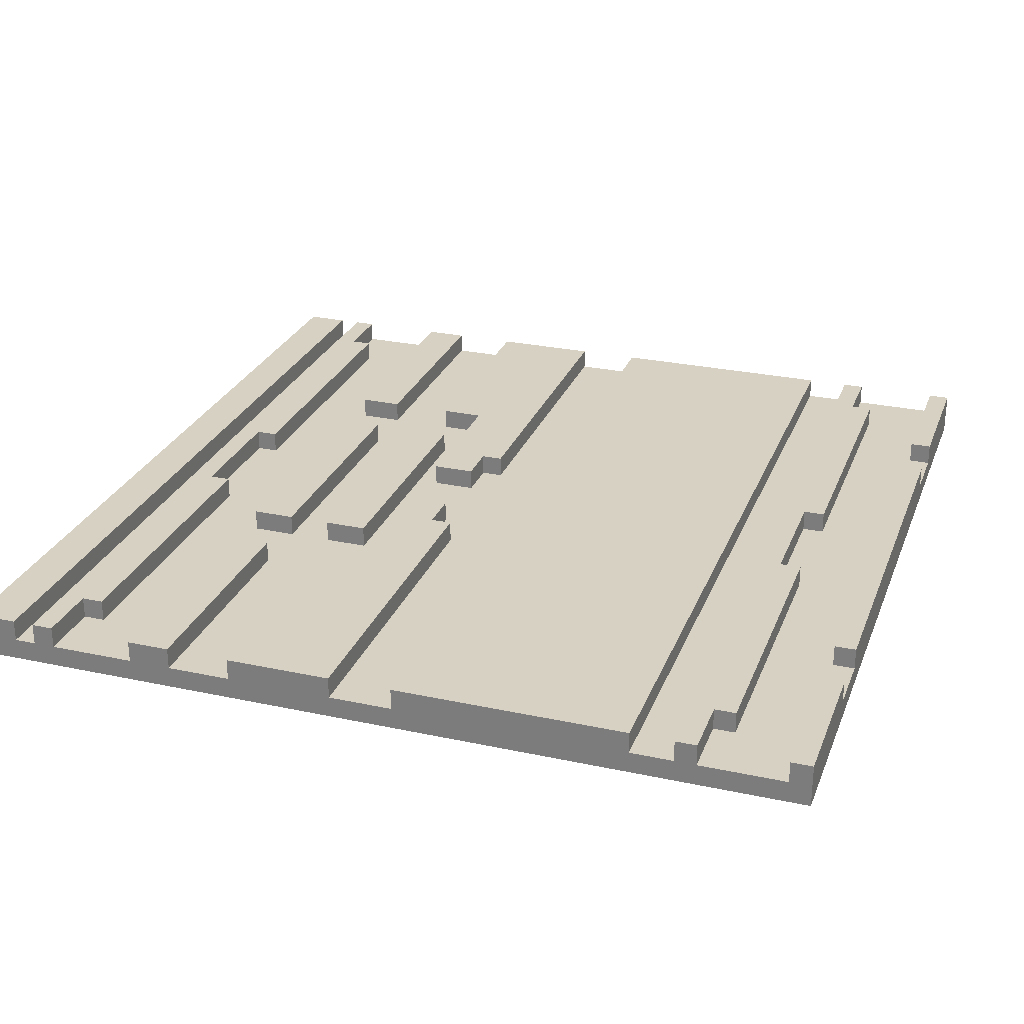
<metadata>
{"format":"obj","ext":"obj","renderer":"f3d","projection":"perspective","resolution":1024,"background":"white","views":[{"elev":27.1,"azim":108.5,"up":"+Z"}]}
</metadata>
<code>
o
v -2 0 0.1
v -2 0 -0.1
v -2 0.2 0.1
v -2 0.2 0
v -2 0.2 -0.1
v -2 0.3 0.1
v -2 0.3 0
v -2 0.3 -0.1
v -2 0.4 0.1
v -2 0.4 0
v -2 0.5 0
v -2 0.5 -0.1
v -2 0.7 0
v -2 0.7 -0.1
v -2 0.8 0.1
v -2 0.8 0
v -2 1 0.1
v -2 1 0
v -2 1.1 0
v -2 1.1 -0.1
v -2 1.2 0
v -2 1.2 -0.1
v -2 1.3 0.1
v -2 1.3 0
v -2 1.8 0.1
v -2 1.8 0
v -2 1.9 0
v -2 1.9 -0.1
v -2 2 0
v -2 2 -0.1
v -2 2.1 0.1
v -2 2.1 0
v -2 3.2 0.1
v -2 3.2 0
v -2 3.3 0
v -2 3.3 -0.1
v -2 3.4 0.1
v -2 3.4 0
v -2 3.4 -0.1
v -2 3.5 0.1
v -2 3.5 0
v -2 3.6 0
v -2 3.6 -0.1
v -2 3.8 0
v -2 3.8 -0.1
v -2 3.9 0.1
v -2 3.9 0
v -2 4 0.1
v -2 4 -0.1
v -1.7 0.4 0.1
v -1.7 0.4 0
v -1.7 0.5 0.1
v -1.7 0.5 0
v -1.7 3.5 0.1
v -1.7 3.5 0
v -1.7 3.6 0.1
v -1.7 3.6 0
v -1 3.9 0.1
v -1 3.9 0
v -1 4 0.1
v -1 4 0
v -0.6 0.8 0.1
v -0.6 0.8 0
v -0.6 1 0.1
v -0.6 1 0
v -0.6 1.2 0.1
v -0.6 1.2 0
v -0.6 1.4 0.1
v -0.6 1.4 0
v 0.2 1.5 0.1
v 0.2 1.5 0
v 0.2 1.7 0.1
v 0.2 1.7 0
v 0.3 0.4 0.1
v 0.3 0.4 0
v 0.3 0.5 0.1
v 0.3 0.5 0
v 0.3 3.5 0.1
v 0.3 3.5 0
v 0.3 3.6 0.1
v 0.3 3.6 0
v 0.4 1.7 0.1
v 0.4 1.7 0
v 0.4 1.8 0.1
v 0.4 1.8 0
v 0.9 0.8 0.1
v 0.9 0.8 0
v 0.9 1 0.1
v 0.9 1 0
v 0.9 1.3 0.1
v 0.9 1.3 0
v 0.9 1.5 0.1
v 0.9 1.5 0
v 1.3 3.9 0.1
v 1.3 3.9 0
v 1.3 4 0.1
v 1.3 4 0
v -1.3 3.9 0.1
v -1.3 3.9 0
v -1.3 4 0.1
v -1.3 4 0
v -0.9 0.8 0.1
v -0.9 0.8 0
v -0.9 1 0.1
v -0.9 1 0
v -0.9 1.3 0.1
v -0.9 1.3 0
v -0.9 1.5 0.1
v -0.9 1.5 0
v -0.4 1.7 0.1
v -0.4 1.7 0
v -0.4 1.8 0.1
v -0.4 1.8 0
v -0.3 0.4 0.1
v -0.3 0.4 0
v -0.3 0.5 0.1
v -0.3 0.5 0
v -0.3 3.5 0.1
v -0.3 3.5 0
v -0.3 3.6 0.1
v -0.3 3.6 0
v -0.2 1.5 0.1
v -0.2 1.5 0
v -0.2 1.7 0.1
v -0.2 1.7 0
v 0.6 0.8 0.1
v 0.6 0.8 0
v 0.6 1 0.1
v 0.6 1 0
v 0.6 1.2 0.1
v 0.6 1.2 0
v 0.6 1.4 0.1
v 0.6 1.4 0
v 1 3.9 0.1
v 1 3.9 0
v 1 4 0.1
v 1 4 0
v 1.7 0.4 0.1
v 1.7 0.4 0
v 1.7 0.5 0.1
v 1.7 0.5 0
v 1.7 3.5 0.1
v 1.7 3.5 0
v 1.7 3.6 0.1
v 1.7 3.6 0
v 2 0 0.1
v 2 0 -0.1
v 2 0.2 0.1
v 2 0.2 0
v 2 0.2 -0.1
v 2 0.3 0.1
v 2 0.3 0
v 2 0.3 -0.1
v 2 0.4 0.1
v 2 0.4 0
v 2 0.5 0
v 2 0.5 -0.1
v 2 0.7 0
v 2 0.7 -0.1
v 2 0.8 0.1
v 2 0.8 0
v 2 1 0.1
v 2 1 0
v 2 1.1 0
v 2 1.1 -0.1
v 2 1.2 0
v 2 1.2 -0.1
v 2 1.3 0.1
v 2 1.3 0
v 2 1.8 0.1
v 2 1.8 0
v 2 1.9 0
v 2 1.9 -0.1
v 2 2 0
v 2 2 -0.1
v 2 2.1 0.1
v 2 2.1 0
v 2 3.2 0.1
v 2 3.2 0
v 2 3.3 0
v 2 3.3 -0.1
v 2 3.4 0.1
v 2 3.4 0
v 2 3.4 -0.1
v 2 3.5 0.1
v 2 3.5 0
v 2 3.6 0
v 2 3.6 -0.1
v 2 3.8 0
v 2 3.8 -0.1
v 2 3.9 0.1
v 2 3.9 0
v 2 4 0.1
v 2 4 -0.1
v -2 0 0.1
v -2 0.2 0.1
v -2 0.3 0.1
v -2 0.4 0.1
v -2 0.8 0.1
v -2 1 0.1
v -2 1.3 0.1
v -2 1.8 0.1
v -2 2.1 0.1
v -2 3.2 0.1
v -2 3.4 0.1
v -2 3.5 0.1
v -2 3.9 0.1
v -2 4 0.1
v -1.7 0.4 0.1
v -1.7 0.5 0.1
v -1.7 3.5 0.1
v -1.7 3.6 0.1
v -1.3 3.9 0.1
v -1.3 4 0.1
v -1 3.9 0.1
v -1 4 0.1
v -0.9 0.8 0.1
v -0.9 1 0.1
v -0.9 1.3 0.1
v -0.9 1.5 0.1
v -0.6 0.8 0.1
v -0.6 1 0.1
v -0.6 1.2 0.1
v -0.6 1.4 0.1
v -0.4 1.7 0.1
v -0.4 1.8 0.1
v -0.3 0.4 0.1
v -0.3 0.5 0.1
v -0.3 3.5 0.1
v -0.3 3.6 0.1
v -0.2 1.5 0.1
v -0.2 1.7 0.1
v 0.2 1.5 0.1
v 0.2 1.7 0.1
v 0.3 0.4 0.1
v 0.3 0.5 0.1
v 0.3 3.5 0.1
v 0.3 3.6 0.1
v 0.4 1.7 0.1
v 0.4 1.8 0.1
v 0.6 0.8 0.1
v 0.6 1 0.1
v 0.6 1.2 0.1
v 0.6 1.4 0.1
v 0.9 0.8 0.1
v 0.9 1 0.1
v 0.9 1.3 0.1
v 0.9 1.5 0.1
v 1 3.9 0.1
v 1 4 0.1
v 1.3 3.9 0.1
v 1.3 4 0.1
v 1.7 0.4 0.1
v 1.7 0.5 0.1
v 1.7 3.5 0.1
v 1.7 3.6 0.1
v 2 0 0.1
v 2 0.2 0.1
v 2 0.3 0.1
v 2 0.4 0.1
v 2 0.8 0.1
v 2 1 0.1
v 2 1.3 0.1
v 2 1.8 0.1
v 2 2.1 0.1
v 2 3.2 0.1
v 2 3.4 0.1
v 2 3.5 0.1
v 2 3.9 0.1
v 2 4 0.1
v -2 0.2 0
v -2 0.3 0
v -2 0.4 0
v -2 0.5 0
v -2 0.7 0
v -2 0.8 0
v -2 1 0
v -2 1.1 0
v -2 1.2 0
v -2 1.3 0
v -2 1.8 0
v -2 1.9 0
v -2 2 0
v -2 2.1 0
v -2 3.2 0
v -2 3.3 0
v -2 3.4 0
v -2 3.5 0
v -2 3.6 0
v -2 3.8 0
v -2 3.9 0
v -1.7 0.4 0
v -1.7 0.5 0
v -1.7 3.5 0
v -1.7 3.6 0
v -1.5 0.5 0
v -1.5 0.6 0
v -1.5 3.6 0
v -1.5 3.7 0
v -1.3 3.9 0
v -1.3 4 0
v -1.2 3.8 0
v -1.2 4 0
v -1.1 3.8 0
v -1.1 4 0
v -1 3.9 0
v -1 4 0
v -0.9 0.8 0
v -0.9 1 0
v -0.9 1.3 0
v -0.9 1.5 0
v -0.8 0.7 0
v -0.8 1.1 0
v -0.8 1.2 0
v -0.8 1.5 0
v -0.7 0.7 0
v -0.7 1.1 0
v -0.7 1.2 0
v -0.7 1.4 0
v -0.6 0.8 0
v -0.6 1 0
v -0.6 1.2 0
v -0.6 1.4 0
v -0.5 0.5 0
v -0.5 0.6 0
v -0.5 3.6 0
v -0.5 3.7 0
v -0.4 1.7 0
v -0.4 1.8 0
v -0.4 1.9 0
v -0.3 0.4 0
v -0.3 0.5 0
v -0.3 1.8 0
v -0.3 1.9 0
v -0.3 3.5 0
v -0.3 3.6 0
v -0.2 1.5 0
v -0.2 1.7 0
v -0.2 1.8 0
v -0.2 1.9 0
v -0.1 1.5 0
v -0.1 1.7 0
v -0.1 1.8 0
v -0.1 1.9 0
v 0.1 1.5 0
v 0.1 1.7 0
v 0.1 1.8 0
v 0.1 1.9 0
v 0.2 1.5 0
v 0.2 1.7 0
v 0.2 1.8 0
v 0.2 1.9 0
v 0.3 0.4 0
v 0.3 0.5 0
v 0.3 1.8 0
v 0.3 1.9 0
v 0.3 3.5 0
v 0.3 3.6 0
v 0.4 1.7 0
v 0.4 1.8 0
v 0.4 1.9 0
v 0.5 0.5 0
v 0.5 0.6 0
v 0.5 3.6 0
v 0.5 3.7 0
v 0.6 0.8 0
v 0.6 1 0
v 0.6 1.2 0
v 0.6 1.4 0
v 0.7 0.7 0
v 0.7 1.1 0
v 0.7 1.2 0
v 0.7 1.4 0
v 0.8 0.7 0
v 0.8 1.1 0
v 0.8 1.2 0
v 0.8 1.5 0
v 0.9 0.8 0
v 0.9 1 0
v 0.9 1.3 0
v 0.9 1.5 0
v 1 3.9 0
v 1 4 0
v 1.1 3.8 0
v 1.1 4 0
v 1.2 3.8 0
v 1.2 4 0
v 1.3 3.9 0
v 1.3 4 0
v 1.5 0.5 0
v 1.5 0.6 0
v 1.5 3.6 0
v 1.5 3.7 0
v 1.7 0.4 0
v 1.7 0.5 0
v 1.7 3.5 0
v 1.7 3.6 0
v 2 0.2 0
v 2 0.3 0
v 2 0.4 0
v 2 0.5 0
v 2 0.7 0
v 2 0.8 0
v 2 1 0
v 2 1.1 0
v 2 1.2 0
v 2 1.3 0
v 2 1.8 0
v 2 1.9 0
v 2 2 0
v 2 2.1 0
v 2 3.2 0
v 2 3.3 0
v 2 3.4 0
v 2 3.5 0
v 2 3.6 0
v 2 3.8 0
v 2 3.9 0
v -2 0 -0.1
v -2 0.2 -0.1
v -2 0.3 -0.1
v -2 0.5 -0.1
v -2 0.7 -0.1
v -2 1.1 -0.1
v -2 1.2 -0.1
v -2 1.9 -0.1
v -2 2 -0.1
v -2 3.3 -0.1
v -2 3.4 -0.1
v -2 3.6 -0.1
v -2 3.8 -0.1
v -2 4 -0.1
v -1.5 0.5 -0.1
v -1.5 0.6 -0.1
v -1.5 3.6 -0.1
v -1.5 3.7 -0.1
v -1.2 3.8 -0.1
v -1.2 4 -0.1
v -1.1 3.8 -0.1
v -1.1 4 -0.1
v -0.8 0.7 -0.1
v -0.8 1.1 -0.1
v -0.8 1.2 -0.1
v -0.8 1.5 -0.1
v -0.7 0.7 -0.1
v -0.7 1.1 -0.1
v -0.7 1.2 -0.1
v -0.7 1.4 -0.1
v -0.5 0.5 -0.1
v -0.5 0.6 -0.1
v -0.5 3.6 -0.1
v -0.5 3.7 -0.1
v -0.4 1.7 -0.1
v -0.4 1.9 -0.1
v -0.3 1.8 -0.1
v -0.3 1.9 -0.1
v -0.2 1.8 -0.1
v -0.2 1.9 -0.1
v -0.1 1.5 -0.1
v -0.1 1.7 -0.1
v -0.1 1.8 -0.1
v -0.1 1.9 -0.1
v 0.1 1.5 -0.1
v 0.1 1.7 -0.1
v 0.1 1.8 -0.1
v 0.1 1.9 -0.1
v 0.2 1.8 -0.1
v 0.2 1.9 -0.1
v 0.3 1.8 -0.1
v 0.3 1.9 -0.1
v 0.4 1.7 -0.1
v 0.4 1.9 -0.1
v 0.5 0.5 -0.1
v 0.5 0.6 -0.1
v 0.5 3.6 -0.1
v 0.5 3.7 -0.1
v 0.7 0.7 -0.1
v 0.7 1.1 -0.1
v 0.7 1.2 -0.1
v 0.7 1.4 -0.1
v 0.8 0.7 -0.1
v 0.8 1.1 -0.1
v 0.8 1.2 -0.1
v 0.8 1.5 -0.1
v 1.1 3.8 -0.1
v 1.1 4 -0.1
v 1.2 3.8 -0.1
v 1.2 4 -0.1
v 1.5 0.5 -0.1
v 1.5 0.6 -0.1
v 1.5 3.6 -0.1
v 1.5 3.7 -0.1
v 2 0 -0.1
v 2 0.2 -0.1
v 2 0.3 -0.1
v 2 0.5 -0.1
v 2 0.7 -0.1
v 2 1.1 -0.1
v 2 1.2 -0.1
v 2 1.9 -0.1
v 2 2 -0.1
v 2 3.3 -0.1
v 2 3.4 -0.1
v 2 3.6 -0.1
v 2 3.8 -0.1
v 2 4 -0.1
v -2 0 0.1
v 2 0 0.1
v -2 0 -0.1
v 2 0 -0.1
v -2 0.3 0.1
v 2 0.3 0.1
v -2 0.3 0
v 2 0.3 0
v -2 0.8 0.1
v -0.9 0.8 0.1
v -0.6 0.8 0.1
v 0.6 0.8 0.1
v 0.9 0.8 0.1
v 2 0.8 0.1
v -2 0.8 0
v -0.9 0.8 0
v -0.6 0.8 0
v 0.6 0.8 0
v 0.9 0.8 0
v 2 0.8 0
v -0.6 1.2 0.1
v 0.6 1.2 0.1
v -0.6 1.2 0
v 0.6 1.2 0
v -2 1.3 0.1
v -0.9 1.3 0.1
v 0.9 1.3 0.1
v 2 1.3 0.1
v -2 1.3 0
v -0.9 1.3 0
v 0.9 1.3 0
v 2 1.3 0
v -0.9 1.5 0.1
v -0.2 1.5 0.1
v 0.2 1.5 0.1
v 0.9 1.5 0.1
v -0.9 1.5 0
v -0.8 1.5 0
v -0.2 1.5 0
v 0.2 1.5 0
v 0.8 1.5 0
v 0.9 1.5 0
v -2 2.1 0.1
v 2 2.1 0.1
v -2 2.1 0
v 2 2.1 0
v -2 3.4 0.1
v 2 3.4 0.1
v -2 3.4 0
v 2 3.4 0
v -2 3.9 0.1
v -1.3 3.9 0.1
v -1 3.9 0.1
v 1 3.9 0.1
v 1.3 3.9 0.1
v 2 3.9 0.1
v -2 3.9 0
v -1.3 3.9 0
v -1 3.9 0
v 1 3.9 0
v 1.3 3.9 0
v 2 3.9 0
v -2 0.2 0.1
v 2 0.2 0.1
v -2 0.2 0
v 2 0.2 0
v -2 0.4 0.1
v -1.7 0.4 0.1
v -0.3 0.4 0.1
v 0.3 0.4 0.1
v 1.7 0.4 0.1
v 2 0.4 0.1
v -2 0.4 0
v -1.7 0.4 0
v -0.3 0.4 0
v 0.3 0.4 0
v 1.7 0.4 0
v 2 0.4 0
v -1.7 0.5 0.1
v -0.3 0.5 0.1
v 0.3 0.5 0.1
v 1.7 0.5 0.1
v -1.7 0.5 0
v -1.5 0.5 0
v -0.5 0.5 0
v -0.3 0.5 0
v 0.3 0.5 0
v 0.5 0.5 0
v 1.5 0.5 0
v 1.7 0.5 0
v -2 1 0.1
v -0.9 1 0.1
v -0.6 1 0.1
v 0.6 1 0.1
v 0.9 1 0.1
v 2 1 0.1
v -2 1 0
v -0.9 1 0
v -0.6 1 0
v 0.6 1 0
v 0.9 1 0
v 2 1 0
v -0.6 1.4 0.1
v 0.6 1.4 0.1
v -0.6 1.4 0
v 0.6 1.4 0
v -0.4 1.7 0.1
v -0.2 1.7 0.1
v 0.2 1.7 0.1
v 0.4 1.7 0.1
v -0.4 1.7 0
v -0.2 1.7 0
v 0.2 1.7 0
v 0.4 1.7 0
v -2 1.8 0.1
v -0.4 1.8 0.1
v 0.4 1.8 0.1
v 2 1.8 0.1
v -2 1.8 0
v -0.4 1.8 0
v 0.4 1.8 0
v 2 1.8 0
v -2 3.2 0.1
v 2 3.2 0.1
v -2 3.2 0
v 2 3.2 0
v -2 3.5 0.1
v -1.7 3.5 0.1
v -0.3 3.5 0.1
v 0.3 3.5 0.1
v 1.7 3.5 0.1
v 2 3.5 0.1
v -2 3.5 0
v -1.7 3.5 0
v -0.3 3.5 0
v 0.3 3.5 0
v 1.7 3.5 0
v 2 3.5 0
v -1.7 3.6 0.1
v -0.3 3.6 0.1
v 0.3 3.6 0.1
v 1.7 3.6 0.1
v -1.7 3.6 0
v -1.5 3.6 0
v -0.5 3.6 0
v -0.3 3.6 0
v 0.3 3.6 0
v 0.5 3.6 0
v 1.5 3.6 0
v 1.7 3.6 0
v -2 4 0.1
v -1.3 4 0.1
v -1 4 0.1
v 1 4 0.1
v 1.3 4 0.1
v 2 4 0.1
v -1.3 4 0
v -1.2 4 0
v -1.1 4 0
v -1 4 0
v 1 4 0
v 1.1 4 0
v 1.2 4 0
v 1.3 4 0
v -2 4 -0.1
v -1.2 4 -0.1
v -1.1 4 -0.1
v 1.1 4 -0.1
v 1.2 4 -0.1
v 2 4 -0.1
f 3 2 1
f 4 2 3
f 5 2 4
f 7 5 4
f 8 5 7
f 9 7 6
f 9 8 7
f 10 8 9
f 11 8 10
f 12 8 11
f 13 12 11
f 14 12 13
f 16 14 13
f 17 16 15
f 18 14 16
f 18 16 17
f 19 14 18
f 20 14 19
f 21 20 19
f 22 20 21
f 24 22 21
f 25 24 23
f 26 22 24
f 26 24 25
f 27 22 26
f 28 22 27
f 29 28 27
f 30 28 29
f 32 30 29
f 33 32 31
f 34 30 32
f 34 32 33
f 35 30 34
f 36 30 35
f 38 36 35
f 39 36 38
f 40 38 37
f 40 39 38
f 41 39 40
f 42 39 41
f 43 39 42
f 44 43 42
f 45 43 44
f 47 45 44
f 48 47 46
f 49 45 47
f 49 47 48
f 52 51 50
f 53 51 52
f 56 55 54
f 57 55 56
f 60 59 58
f 61 59 60
f 64 63 62
f 65 63 64
f 68 67 66
f 69 67 68
f 72 71 70
f 73 71 72
f 76 75 74
f 77 75 76
f 80 79 78
f 81 79 80
f 84 83 82
f 85 83 84
f 88 87 86
f 89 87 88
f 92 91 90
f 93 91 92
f 96 95 94
f 97 95 96
f 98 99 100
f 100 99 101
f 102 103 104
f 104 103 105
f 106 107 108
f 108 107 109
f 110 111 112
f 112 111 113
f 114 115 116
f 116 115 117
f 118 119 120
f 120 119 121
f 122 123 124
f 124 123 125
f 126 127 128
f 128 127 129
f 130 131 132
f 132 131 133
f 134 135 136
f 136 135 137
f 138 139 140
f 140 139 141
f 142 143 144
f 144 143 145
f 146 147 148
f 148 147 149
f 149 147 150
f 149 150 152
f 152 150 153
f 151 152 154
f 152 153 154
f 154 153 155
f 155 153 156
f 156 153 157
f 156 157 158
f 158 157 159
f 158 159 161
f 160 161 162
f 161 159 163
f 162 161 163
f 163 159 164
f 164 159 165
f 164 165 166
f 166 165 167
f 166 167 169
f 168 169 170
f 169 167 171
f 170 169 171
f 171 167 172
f 172 167 173
f 172 173 174
f 174 173 175
f 174 175 177
f 176 177 178
f 177 175 179
f 178 177 179
f 179 175 180
f 180 175 181
f 180 181 183
f 183 181 184
f 182 183 185
f 183 184 185
f 185 184 186
f 186 184 187
f 187 184 188
f 187 188 189
f 189 188 190
f 189 190 192
f 191 192 193
f 192 190 194
f 193 192 194
f 209 198 197
f 211 206 205
f 213 208 207
f 214 208 213
f 217 200 199
f 218 200 217
f 219 202 201
f 220 202 219
f 225 202 220
f 226 202 225
f 227 210 209
f 227 209 197
f 228 210 227
f 229 212 211
f 229 211 205
f 230 212 229
f 231 225 220
f 232 225 231
f 235 227 197
f 237 229 205
f 239 234 233
f 241 222 221
f 242 222 241
f 243 224 223
f 244 224 243
f 248 240 239
f 248 239 233
f 249 216 215
f 250 216 249
f 253 236 235
f 253 235 197
f 254 236 253
f 255 238 237
f 255 237 205
f 256 238 255
f 257 196 195
f 258 196 257
f 259 253 197
f 260 253 259
f 261 246 245
f 262 246 261
f 263 248 247
f 264 240 248
f 264 248 263
f 265 204 203
f 266 204 265
f 267 255 205
f 268 255 267
f 269 252 251
f 270 252 269
f 292 274 273
f 293 275 274
f 293 274 292
f 294 289 288
f 295 290 289
f 295 289 294
f 296 275 293
f 297 275 296
f 298 290 295
f 299 290 298
f 300 291 290
f 302 290 299
f 302 301 300
f 302 300 290
f 303 301 302
f 304 302 299
f 304 303 302
f 305 303 304
f 306 305 304
f 307 305 306
f 308 276 275
f 309 278 277
f 310 280 279
f 312 308 275
f 312 309 308
f 312 275 297
f 313 279 278
f 313 309 312
f 313 278 309
f 314 311 310
f 314 279 313
f 314 310 279
f 315 311 314
f 316 313 312
f 316 312 297
f 316 315 314
f 316 314 313
f 317 315 316
f 318 315 317
f 319 315 318
f 320 317 316
f 321 317 320
f 322 318 317
f 322 319 318
f 323 315 319
f 323 319 322
f 324 297 296
f 325 316 297
f 325 297 324
f 326 299 298
f 327 304 299
f 327 299 326
f 329 282 281
f 330 283 282
f 330 282 329
f 332 325 324
f 333 329 328
f 333 330 329
f 334 283 330
f 334 330 333
f 336 327 326
f 337 315 323
f 338 333 328
f 339 334 333
f 339 333 338
f 340 283 334
f 340 334 339
f 341 337 323
f 341 338 337
f 342 339 338
f 342 338 341
f 343 340 339
f 343 339 342
f 344 283 340
f 344 340 343
f 345 343 342
f 345 341 323
f 345 342 341
f 346 343 345
f 347 344 343
f 347 343 346
f 348 283 344
f 348 344 347
f 349 346 345
f 349 345 323
f 350 347 346
f 350 346 349
f 351 348 347
f 351 347 350
f 352 283 348
f 352 348 351
f 353 332 331
f 354 325 332
f 354 332 353
f 355 351 350
f 355 352 351
f 356 283 352
f 356 352 355
f 357 336 335
f 358 327 336
f 358 336 357
f 359 355 350
f 359 356 355
f 360 356 359
f 361 283 356
f 361 356 360
f 362 325 354
f 363 316 325
f 363 325 362
f 364 327 358
f 365 304 327
f 365 327 364
f 366 320 316
f 367 317 321
f 368 322 317
f 369 349 323
f 370 316 363
f 370 367 366
f 370 366 316
f 371 368 317
f 371 367 370
f 371 317 367
f 372 369 368
f 372 368 371
f 373 349 369
f 373 369 372
f 374 370 363
f 374 371 370
f 374 373 372
f 374 372 371
f 375 373 374
f 376 373 375
f 377 349 373
f 377 373 376
f 378 375 374
f 379 375 378
f 380 377 376
f 381 377 380
f 382 306 304
f 384 304 365
f 384 383 382
f 384 382 304
f 385 383 384
f 386 384 365
f 386 385 384
f 387 385 386
f 388 387 386
f 389 387 388
f 390 363 362
f 391 374 363
f 391 363 390
f 392 365 364
f 393 386 365
f 393 365 392
f 395 391 390
f 397 393 392
f 398 272 271
f 399 272 398
f 400 395 394
f 401 391 395
f 401 395 400
f 402 374 391
f 402 391 401
f 402 378 374
f 403 378 402
f 404 375 379
f 405 376 375
f 405 375 404
f 406 380 376
f 406 376 405
f 407 380 406
f 408 361 360
f 409 283 361
f 409 361 408
f 410 284 283
f 410 283 409
f 411 284 410
f 412 286 285
f 413 287 286
f 413 286 412
f 414 287 413
f 415 397 396
f 416 393 397
f 416 397 415
f 417 388 386
f 417 393 416
f 417 386 393
f 418 388 417
f 421 422 433
f 422 423 433
f 433 423 434
f 430 431 435
f 429 430 435
f 435 431 436
f 431 432 437
f 436 431 437
f 437 432 438
f 436 437 439
f 437 438 439
f 439 438 440
f 434 423 441
f 423 424 441
f 424 425 442
f 441 424 442
f 425 426 443
f 442 425 443
f 443 426 444
f 434 441 445
f 441 442 445
f 443 444 445
f 442 443 445
f 445 444 446
f 446 444 447
f 447 444 448
f 433 434 449
f 421 433 449
f 434 445 450
f 449 434 450
f 435 436 451
f 429 435 451
f 436 439 452
f 451 436 452
f 444 426 453
f 426 427 454
f 453 426 454
f 453 454 455
f 454 427 456
f 455 454 456
f 453 455 457
f 455 456 457
f 456 427 458
f 457 456 458
f 444 453 459
f 448 444 459
f 453 457 460
f 459 453 460
f 457 458 461
f 460 457 461
f 458 427 462
f 461 458 462
f 460 461 463
f 459 460 463
f 448 459 463
f 463 461 464
f 461 462 465
f 464 461 465
f 462 427 466
f 465 462 466
f 464 465 467
f 465 466 467
f 466 427 468
f 467 466 468
f 464 467 469
f 467 468 469
f 468 427 470
f 469 468 470
f 464 469 471
f 463 464 471
f 469 470 471
f 470 427 472
f 471 470 472
f 449 450 473
f 421 449 473
f 450 445 474
f 473 450 474
f 429 451 475
f 451 452 475
f 452 439 476
f 475 452 476
f 474 445 477
f 445 446 477
f 446 447 478
f 477 446 478
f 447 448 479
f 478 447 479
f 448 463 480
f 479 448 480
f 478 479 481
f 477 478 481
f 479 480 481
f 474 477 481
f 481 480 482
f 482 480 483
f 463 471 484
f 483 480 484
f 480 463 484
f 471 472 484
f 439 440 485
f 476 439 485
f 485 440 486
f 476 485 487
f 485 486 487
f 487 486 488
f 421 473 489
f 473 474 489
f 474 481 490
f 489 474 490
f 429 475 491
f 475 476 491
f 476 487 492
f 491 476 492
f 419 420 493
f 420 421 494
f 493 420 494
f 421 489 495
f 494 421 495
f 489 490 496
f 495 489 496
f 490 481 497
f 496 490 497
f 481 482 497
f 482 483 498
f 497 482 498
f 483 484 499
f 498 483 499
f 484 472 500
f 499 484 500
f 472 427 500
f 427 428 501
f 500 427 501
f 428 429 502
f 501 428 502
f 429 491 503
f 502 429 503
f 491 492 504
f 503 491 504
f 492 487 505
f 504 492 505
f 487 488 505
f 505 488 506
f 509 508 507
f 510 508 509
f 513 512 511
f 514 512 513
f 521 516 515
f 522 516 521
f 523 518 517
f 524 518 523
f 525 520 519
f 526 520 525
f 529 528 527
f 530 528 529
f 535 532 531
f 536 532 535
f 537 534 533
f 538 534 537
f 543 540 539
f 544 540 543
f 545 540 544
f 546 542 541
f 547 542 546
f 548 542 547
f 551 550 549
f 552 550 551
f 555 554 553
f 556 554 555
f 563 558 557
f 564 558 563
f 565 560 559
f 566 560 565
f 567 562 561
f 568 562 567
f 569 570 571
f 571 570 572
f 573 574 579
f 579 574 580
f 575 576 581
f 581 576 582
f 577 578 583
f 583 578 584
f 585 586 589
f 589 586 590
f 590 586 591
f 591 586 592
f 587 588 593
f 593 588 594
f 594 588 595
f 595 588 596
f 597 598 603
f 603 598 604
f 599 600 605
f 605 600 606
f 601 602 607
f 607 602 608
f 609 610 611
f 611 610 612
f 613 614 617
f 617 614 618
f 615 616 619
f 619 616 620
f 621 622 625
f 625 622 626
f 623 624 627
f 627 624 628
f 629 630 631
f 631 630 632
f 633 634 639
f 639 634 640
f 635 636 641
f 641 636 642
f 637 638 643
f 643 638 644
f 645 646 649
f 649 646 650
f 650 646 651
f 651 646 652
f 647 648 653
f 653 648 654
f 654 648 655
f 655 648 656
f 657 658 663
f 659 660 666
f 666 660 667
f 661 662 670
f 657 663 671
f 663 664 671
f 664 665 672
f 671 664 672
f 665 666 673
f 672 665 673
f 666 667 673
f 667 668 673
f 668 669 674
f 673 668 674
f 669 670 675
f 674 669 675
f 670 662 676
f 675 670 676

</code>
